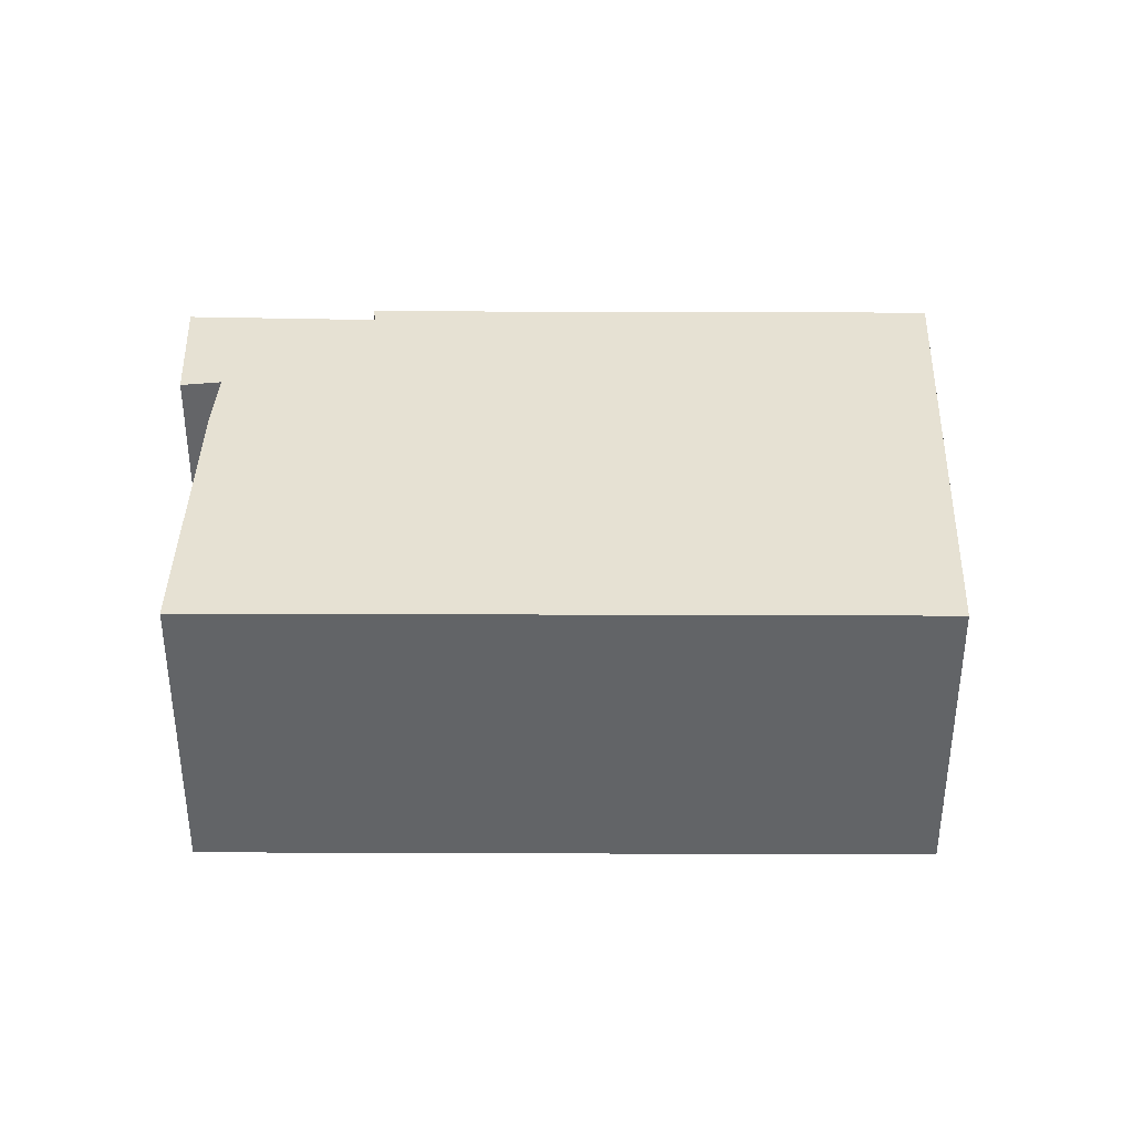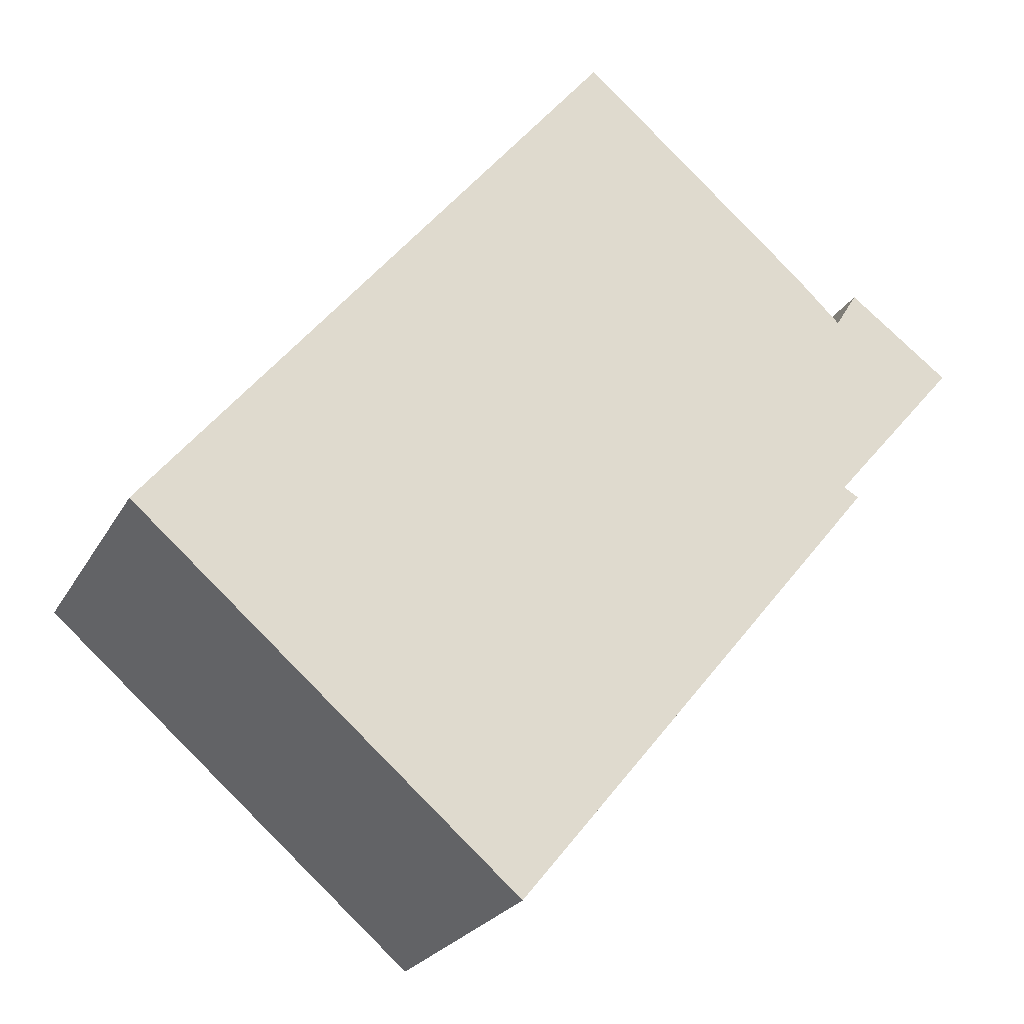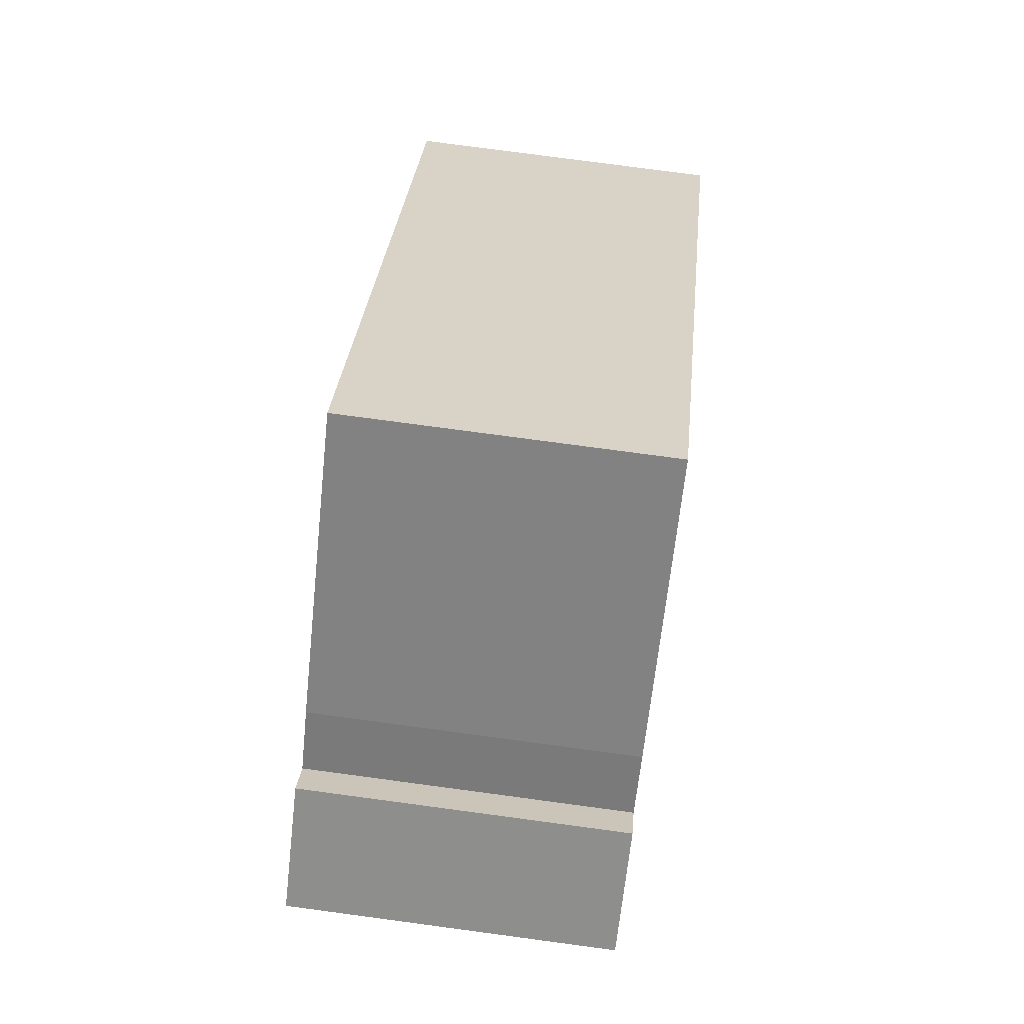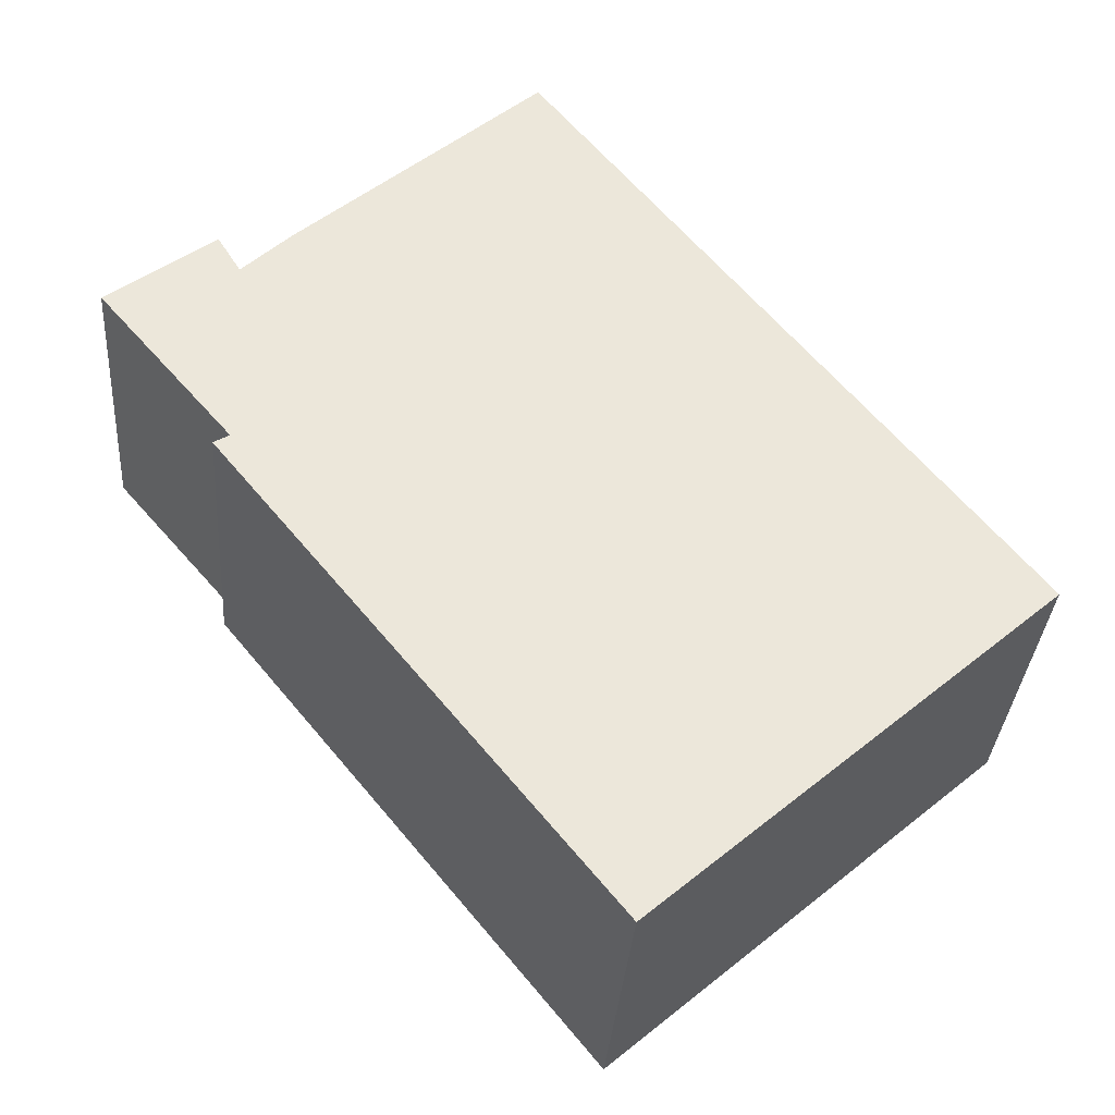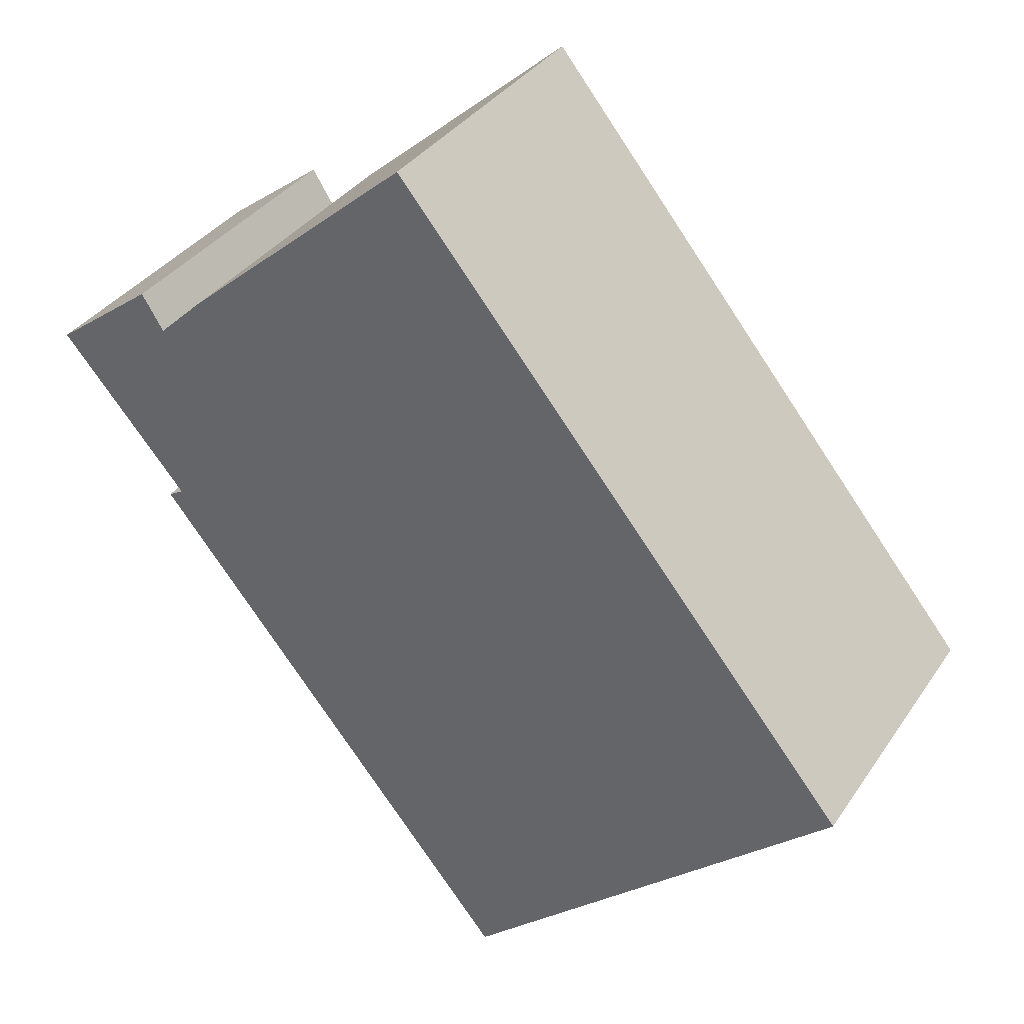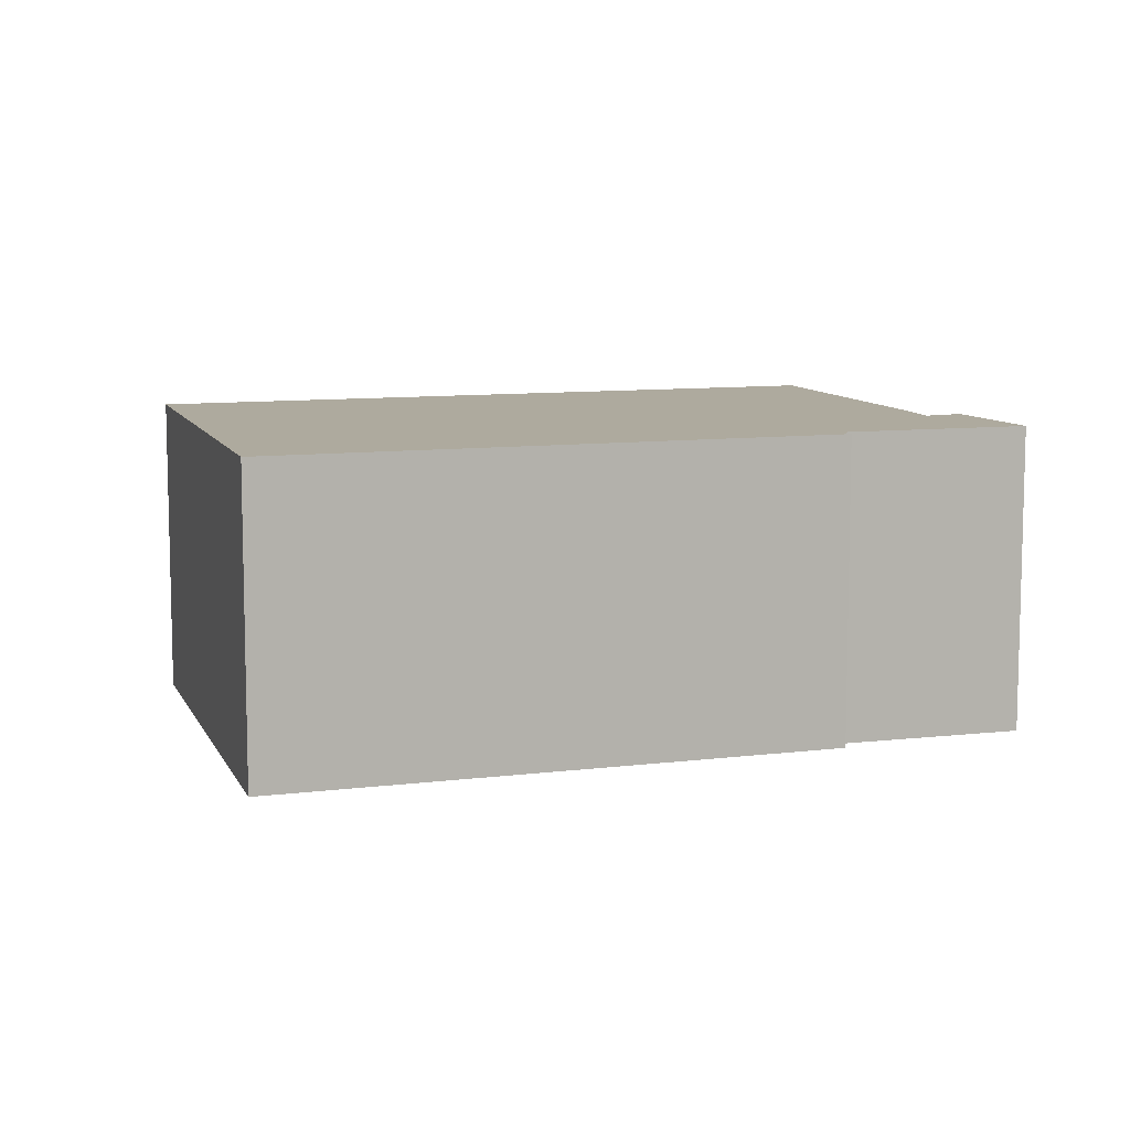
<metadata>
{"format":"obj","ext":"obj","renderer":"f3d","projection":"perspective","resolution":1024,"background":"white","views":[{"elev":38.9,"azim":51.1,"up":"+Y"},{"elev":-23.5,"azim":157.7,"up":"+Z"},{"elev":78.0,"azim":-82.4,"up":"+Z"},{"elev":-33.3,"azim":-4.1,"up":"+Z"},{"elev":34.9,"azim":29.3,"up":"+Z"},{"elev":9.3,"azim":-147.7,"up":"+Y"}]}
</metadata>
<code>
v  1.395 4.195 1.039
v  0.359 4.195 -0.419
v  0 4.195 2.569e-16
v  1.752 4.195 -2.043
v  6.621 4.195 -8.384
v  1.546 4.195 -2.161
v  1.62 4.195 0.676
v  1.695 4.195 0.555
v  2.332 4.195 1.157
v  11.8 4.195 -3.886
v  5.489 4.195 3.869
v  1.546 1.323e-16 -2.161
v  1.752 1.251e-16 -2.043
v  0 0 0
v  1.395 -6.362e-17 1.039
v  1.695 -3.398e-17 0.555
v  2.332 -7.085e-17 1.157
v  5.489 -2.369e-16 3.869
v  0.359 2.566e-17 -0.419
v  6.621 5.134e-16 -8.384
v  1.62 -4.139e-17 0.676
v  11.8 2.379e-16 -3.886
g defaultobject
f 1 2 3
f 2 1 4
f 4 5 6
f 5 4 1
f 5 1 7
f 5 7 8
f 5 8 9
f 5 9 10
f 10 9 11
f 12 4 6
f 4 12 13
f 14 1 3
f 1 14 15
f 16 9 8
f 9 16 17
f 17 11 9
f 11 17 18
f 13 2 4
f 2 13 3
f 3 13 14
f 14 13 19
f 20 6 5
f 6 20 12
f 15 7 1
f 7 15 8
f 8 15 21
f 8 21 16
f 18 10 11
f 10 18 22
f 22 5 10
f 5 22 20
f 20 13 12
f 13 20 18
f 18 20 22
f 19 15 14
f 15 19 13
f 15 13 21
f 21 13 16
f 16 13 17
f 17 13 18

</code>
